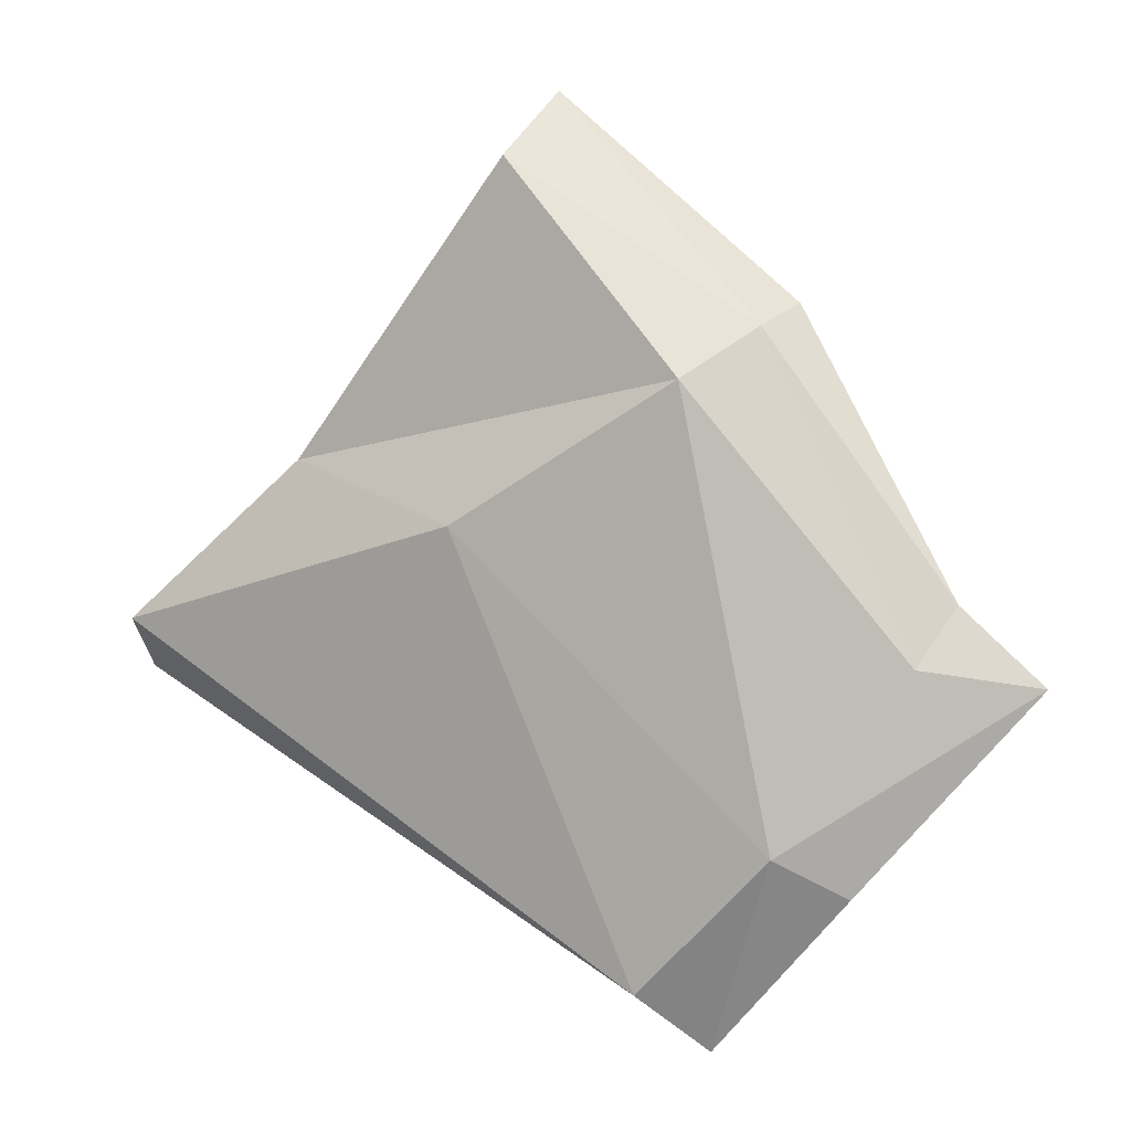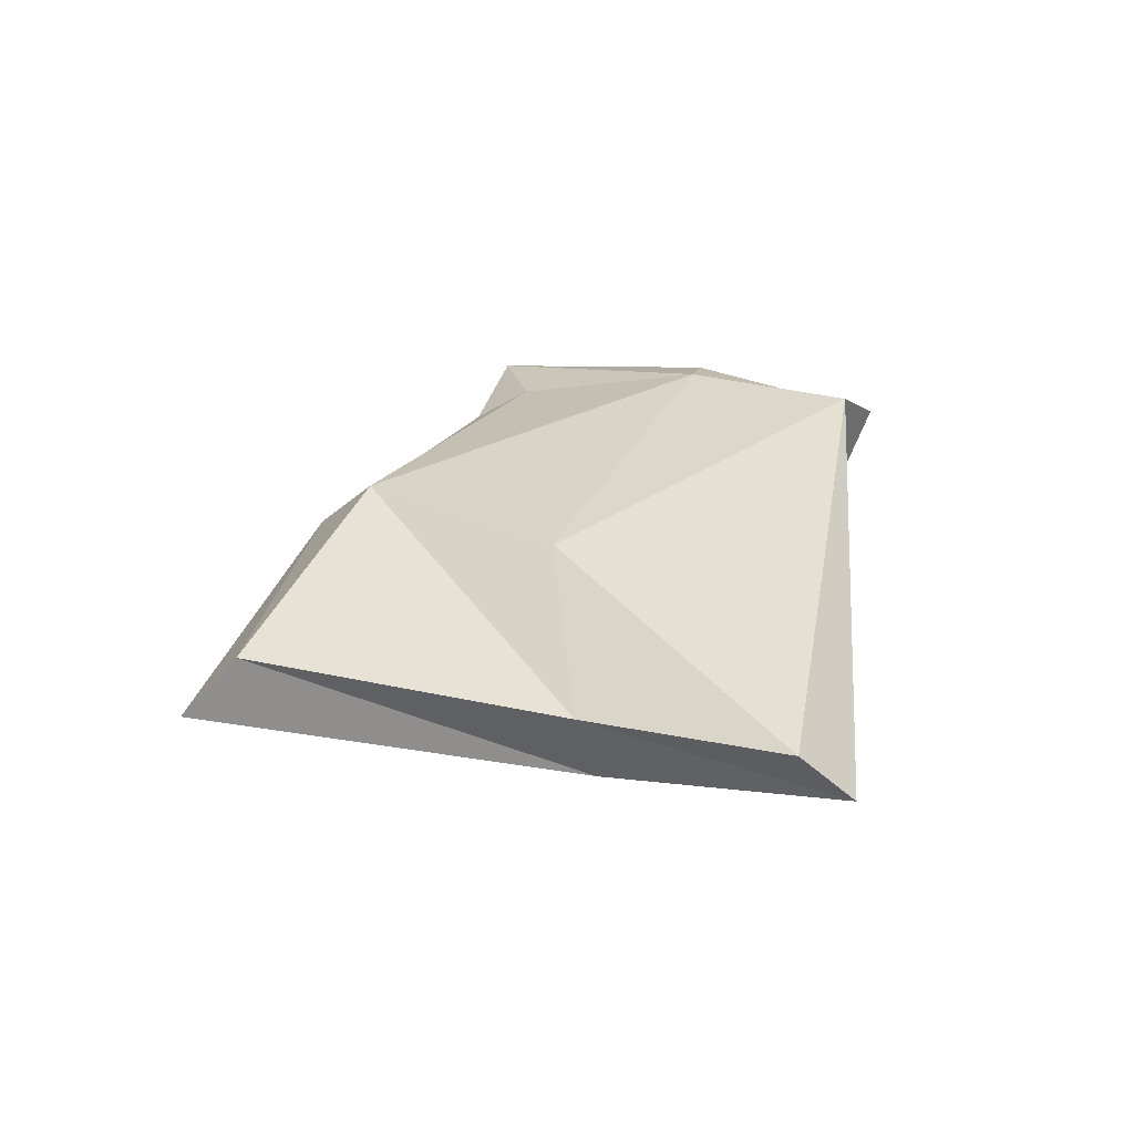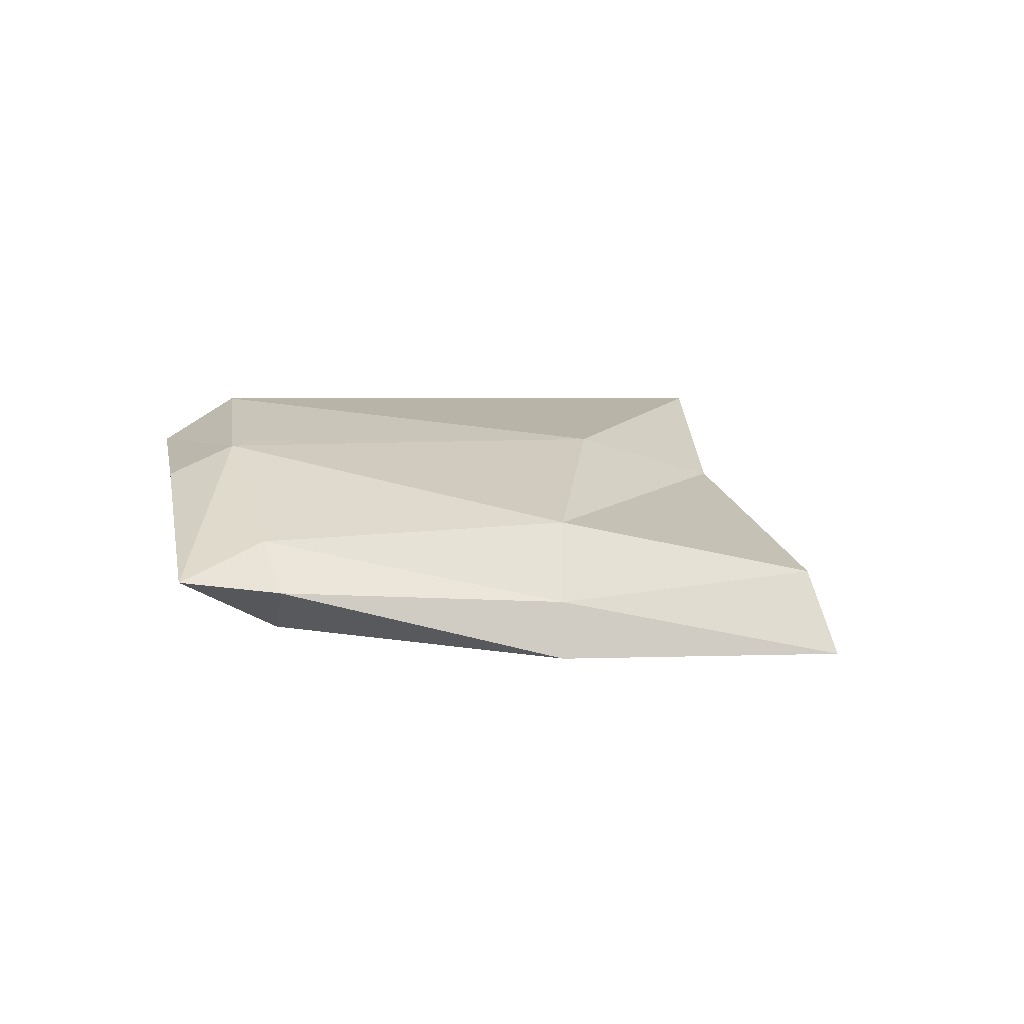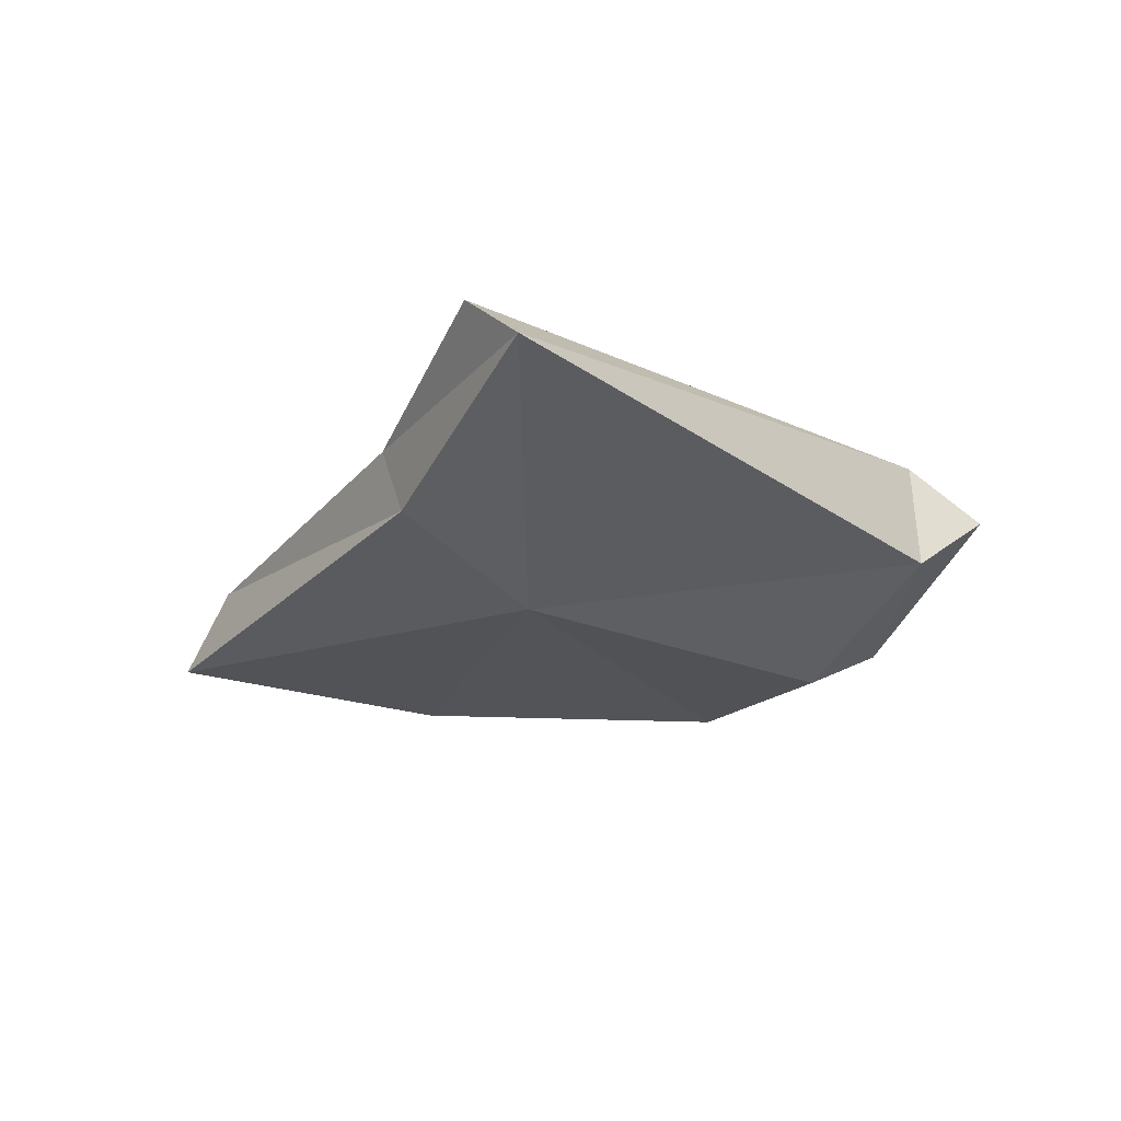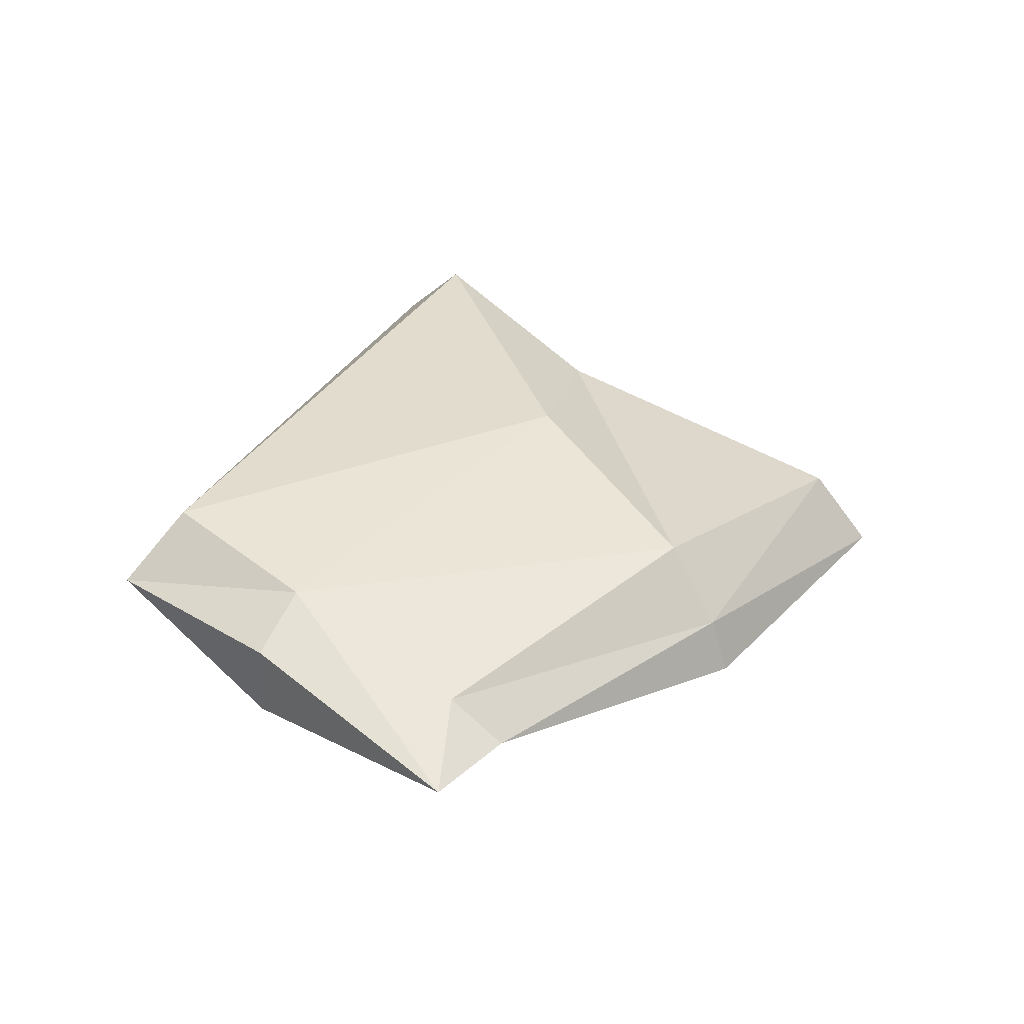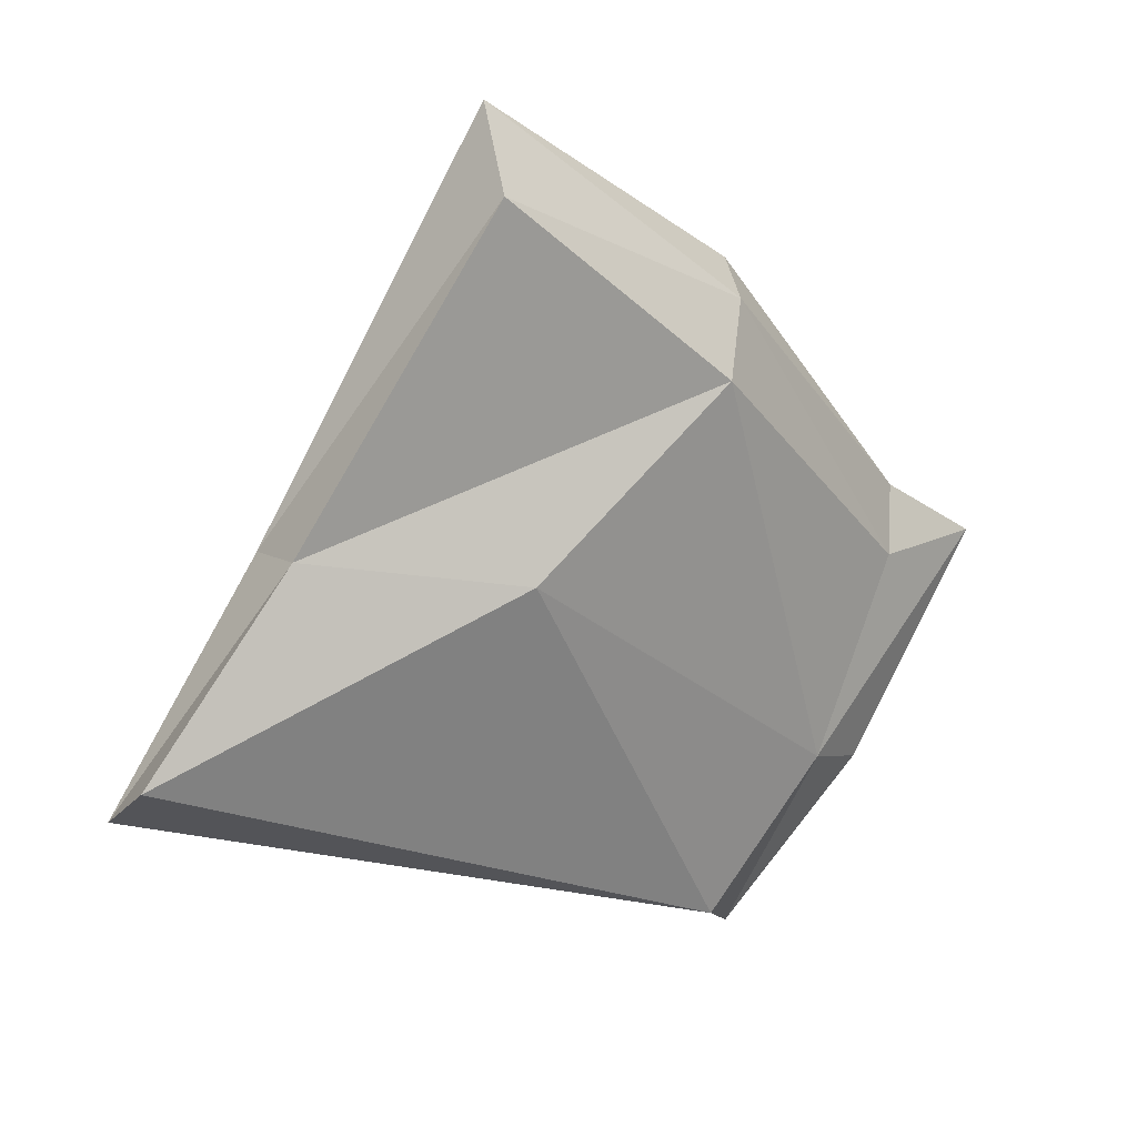
<metadata>
{"format":"obj","ext":"obj","renderer":"f3d","projection":"perspective","resolution":1024,"background":"white","views":[{"elev":9.0,"azim":-158.2,"up":"+Z"},{"elev":30.1,"azim":71.2,"up":"+Y"},{"elev":19.3,"azim":-50.1,"up":"+Y"},{"elev":-29.3,"azim":110.8,"up":"+Y"},{"elev":42.2,"azim":-90.2,"up":"+Y"},{"elev":29.0,"azim":147.8,"up":"+Z"}]}
</metadata>
<code>
o NOVL
v 0.03188 0.06752 0.4009
v 0.559 0.08816 0.1019
v 0.0682 0.146 -0.1381
v -0.1673 0.1322 0.1459
v 0.2255 0.05006 0.5527
v -0.03174 0.08504 -0.01323
v 0.2454 0.1098 0.5061
v 0.4158 0.05047 0.2572
v 0.551 0.1344 0.1482
v 0.1127 0.1876 -0.08845
v -0.09981 0.1152 0.1972
v 0.09096 0.1626 0.3524
v -0.06854 0.06417 0.1577
v 0.02702 0.0396 0.03128
v 0.1054 0.09661 -0.09021
v 0.01294 0.1842 0.02049
v 0.4166 0.1089 0.2758
v -0.03953 0.1636 -0.008221
v 0.04768 0.1108 0.3874
v -0.0774 0.1462 0.1553
v 0.2623 0.1753 0.2415
v 0.2544 0.03527 0.2138
v 0.005333 0 -0.005333
f 21 9 10
f 13 14 22
f 16 4 20
f 22 1 13
f 22 5 1
f 12 16 20
f 18 6 4
f 15 22 14
f 5 7 19
f 7 5 8
f 7 8 17
f 2 22 15
f 10 9 2
f 17 8 2
f 2 15 10
f 16 18 4
f 13 1 11
f 12 20 19
f 12 19 7
f 7 17 12
f 13 4 6
f 4 13 11
f 6 15 14
f 6 14 13
f 6 3 15
f 10 15 3
f 10 16 21
f 3 16 10
f 17 2 9
f 17 9 21
f 16 3 18
f 3 6 18
f 5 19 1
f 1 19 11
f 11 20 4
f 20 11 19
f 12 17 21
f 12 21 16
f 2 8 22
f 8 5 22

</code>
